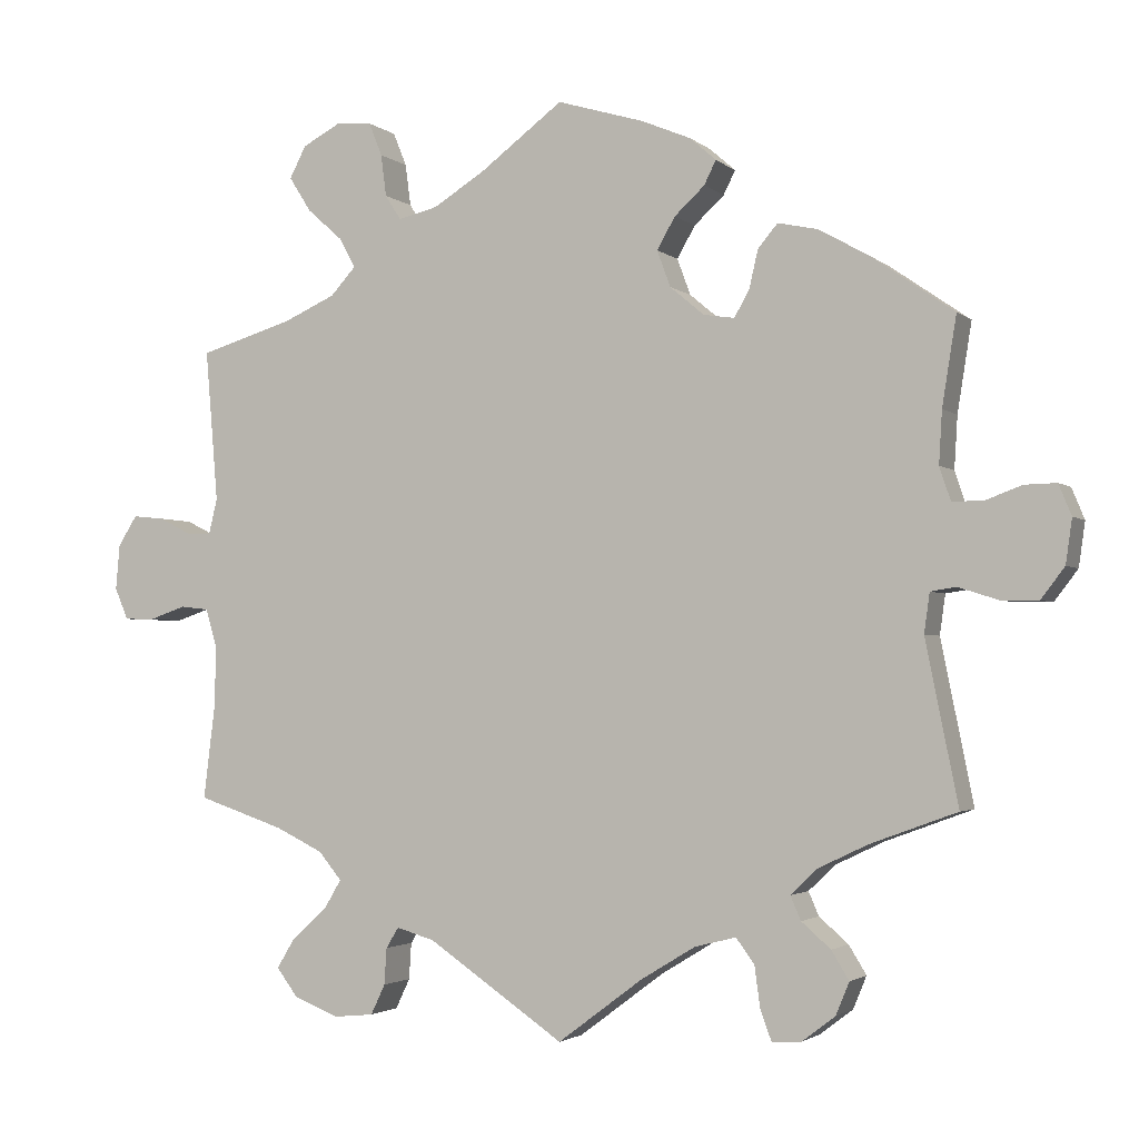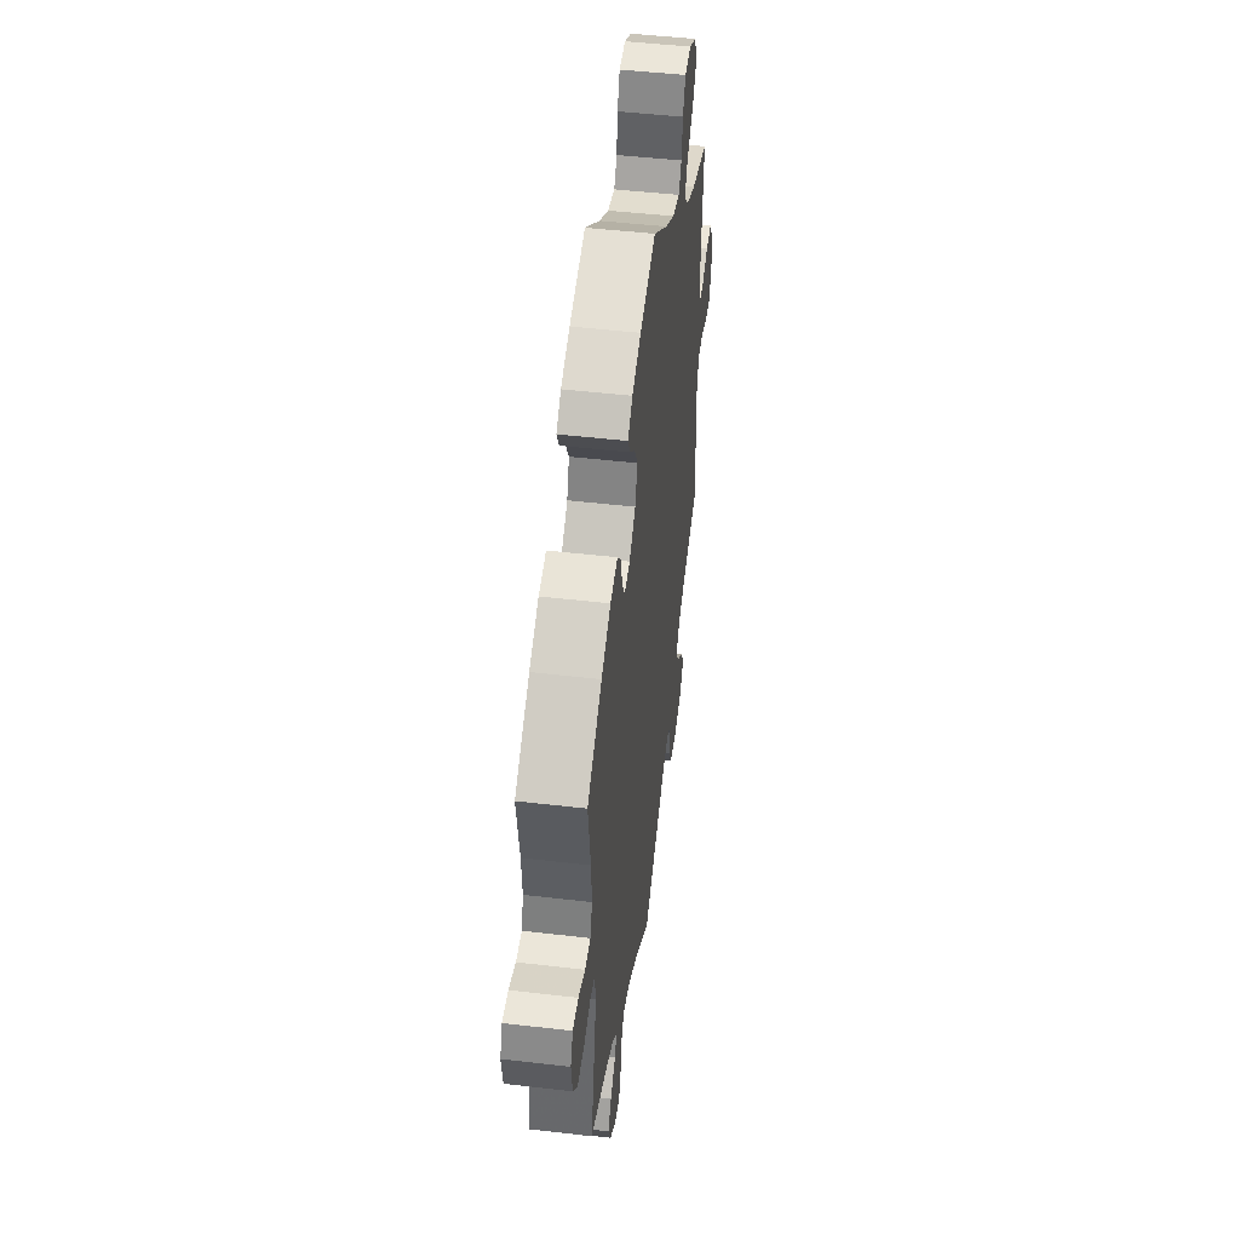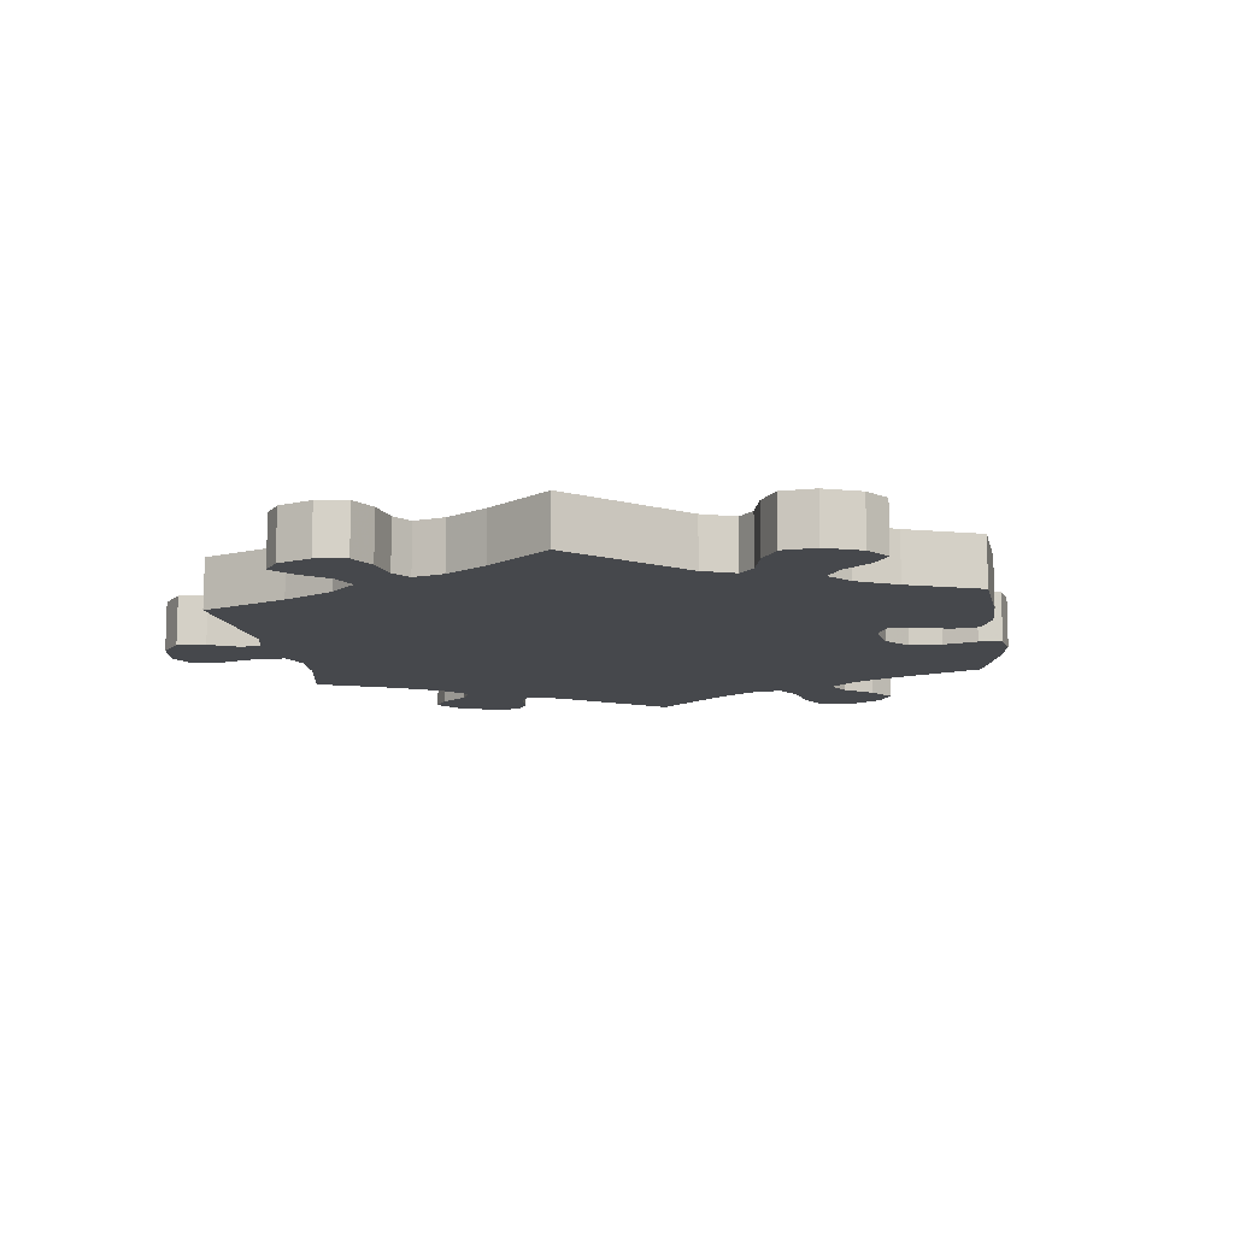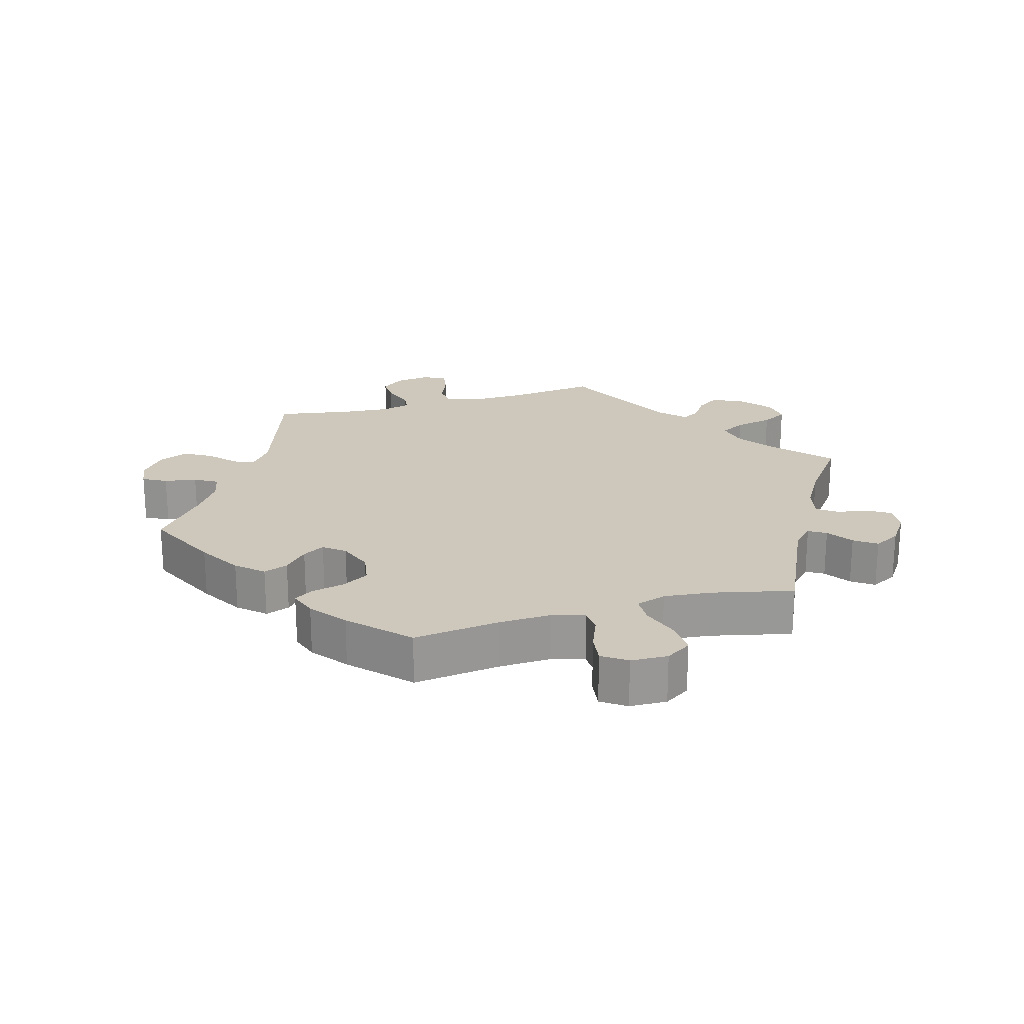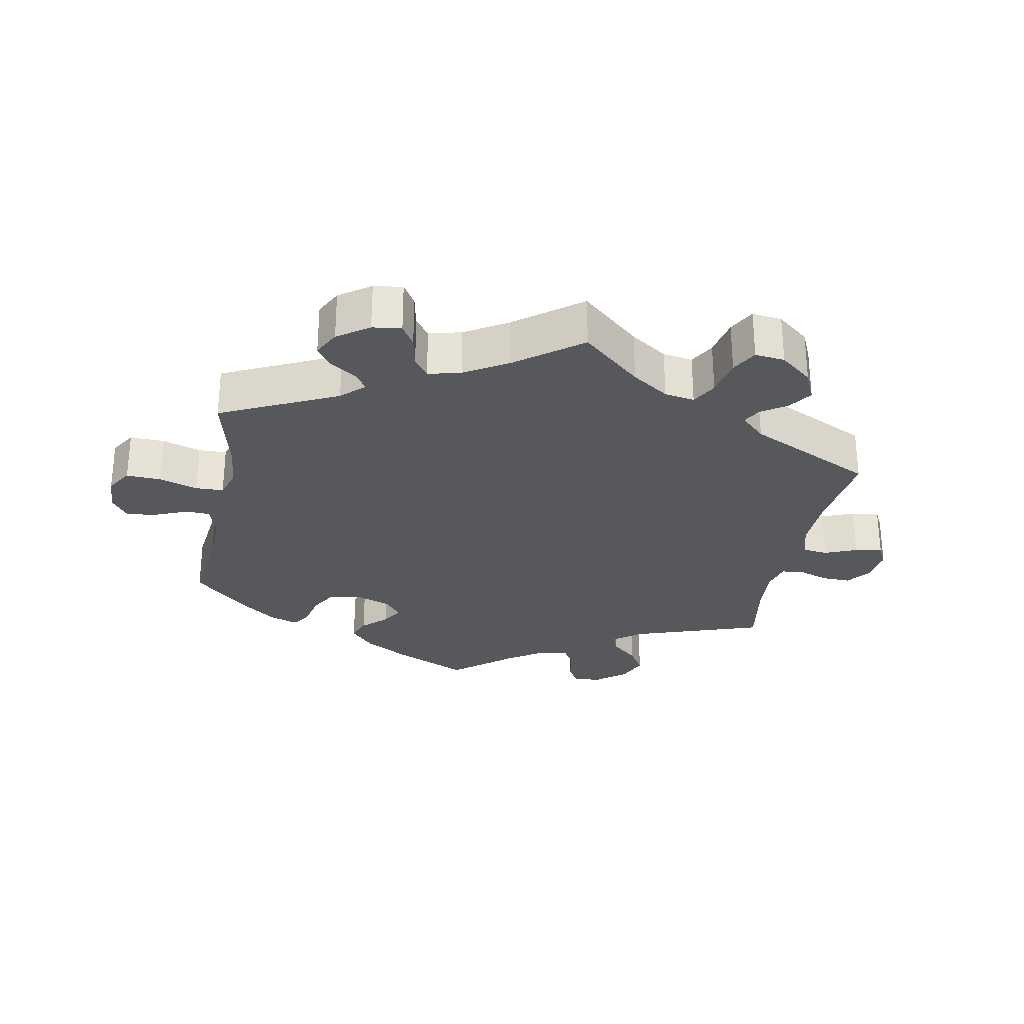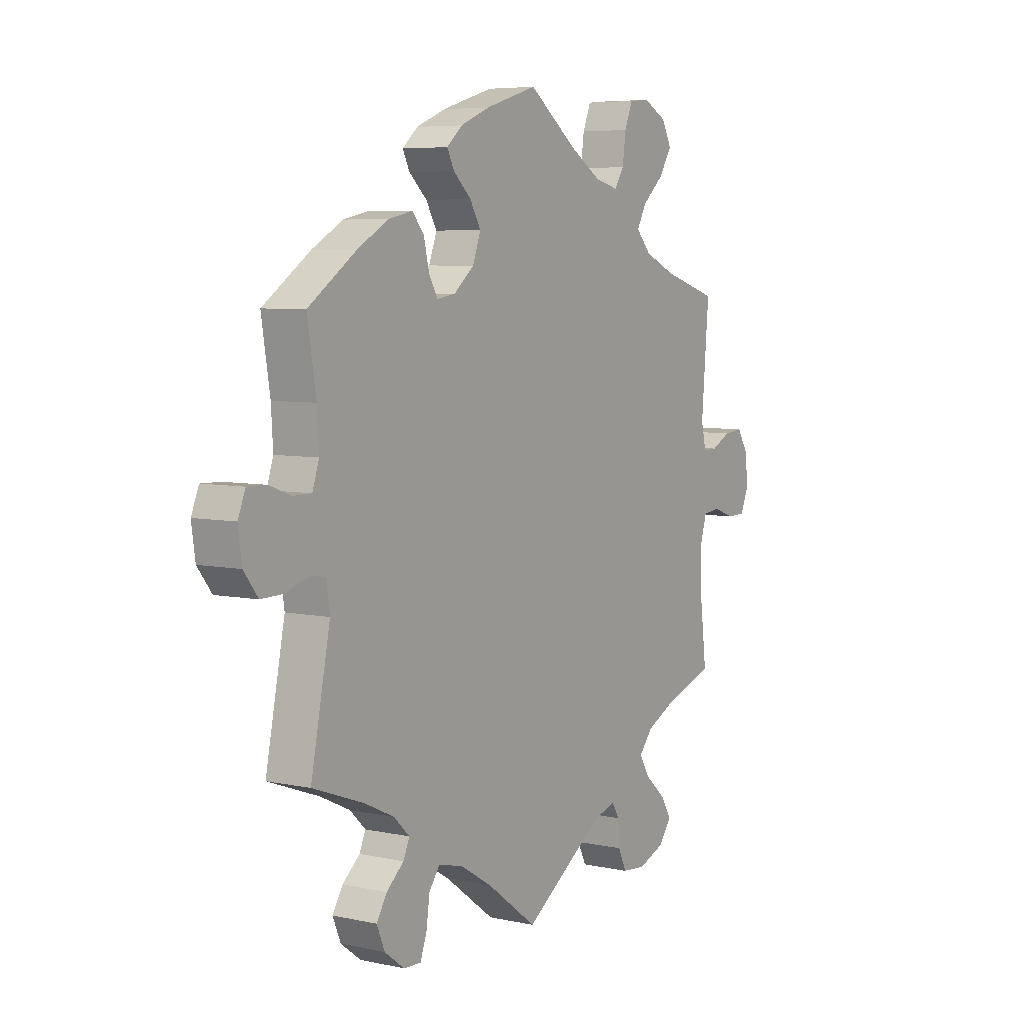
<metadata>
{"format":"obj","ext":"obj","renderer":"f3d","projection":"perspective","resolution":1024,"background":"white","views":[{"elev":-2.5,"azim":-157.1,"up":"+Z"},{"elev":47.9,"azim":-82.5,"up":"+Z"},{"elev":-11.2,"azim":-112.4,"up":"+Y"},{"elev":21.8,"azim":13.7,"up":"+Y"},{"elev":-28.4,"azim":109.4,"up":"+Y"},{"elev":6.1,"azim":-57.1,"up":"+Z"}]}
</metadata>
<code>
v -0.46 0.07 -0.085
v -0.467 0.07 -0.035
v -0.499 0.07 -0.03
v -0.549 0.07 -0.046
v -0.596 0.07 -0.047
v -0.626 0.07 -0.008
v -0.634 0.07 0.048
v -0.618 0.07 0.087
v -0.578 0.07 0.086
v -0.532 0.07 0.069
v -0.493 0.07 0.069
v -0.479 0.07 0.111
v -0.483 0.07 0.177
v -0.501 0.07 0.289
v -0.399 0.07 0.36
v -0.334 0.07 0.397
v -0.283 0.07 0.408
v -0.258 0.07 0.378
v -0.247 0.07 0.33
v -0.228 0.07 0.297
v -0.189 0.07 0.303
v -0.146 0.07 0.339
v -0.129 0.07 0.385
v -0.152 0.07 0.425
v -0.19 0.07 0.46
v -0.205 0.07 0.49
v -0.172 0.07 0.519
v -0.11 0.07 0.545
v 0 0.07 0.578
v 0.104 0.07 0.5
v 0.17 0.07 0.459
v 0.22 0.07 0.447
v 0.24 0.07 0.478
v 0.247 0.07 0.531
v 0.264 0.07 0.573
v 0.308 0.07 0.577
v 0.357 0.07 0.551
v 0.378 0.07 0.511
v 0.35 0.07 0.467
v 0.305 0.07 0.427
v 0.285 0.07 0.39
v 0.317 0.07 0.355
v 0.382 0.07 0.326
v 0.501 0.07 0.29
v 0.485 0.07 0.098
v 0.496 0.07 0.053
v 0.526 0.07 0.054
v 0.568 0.07 0.075
v 0.608 0.07 0.079
v 0.632 0.07 0.041
v 0.637 0.07 -0.016
v 0.62 0.07 -0.056
v 0.582 0.07 -0.057
v 0.535 0.07 -0.041
v 0.499 0.07 -0.045
v 0.485 0.07 -0.093
v 0.486 0.07 -0.167
v 0.501 0.07 -0.289
v 0.391 0.07 -0.326
v 0.331 0.07 -0.355
v 0.302 0.07 -0.39
v 0.324 0.07 -0.427
v 0.368 0.07 -0.466
v 0.391 0.07 -0.504
v 0.364 0.07 -0.54
v 0.307 0.07 -0.562
v 0.257 0.07 -0.557
v 0.239 0.07 -0.519
v 0.236 0.07 -0.473
v 0.22 0.07 -0.447
v 0.172 0.07 -0.461
v 0 0.07 -0.578
v -0.107 0.07 -0.498
v -0.176 0.07 -0.456
v -0.228 0.07 -0.443
v -0.251 0.07 -0.474
v -0.258 0.07 -0.525
v -0.272 0.07 -0.564
v -0.309 0.07 -0.562
v -0.351 0.07 -0.53
v -0.368 0.07 -0.489
v -0.346 0.07 -0.453
v -0.309 0.07 -0.421
v -0.296 0.07 -0.391
v -0.329 0.07 -0.359
v -0.392 0.07 -0.329
v -0.501 0.07 -0.289
v -0.46 0 -0.085
v -0.467 0 -0.035
v -0.499 0 -0.03
v -0.549 0 -0.046
v -0.596 0 -0.047
v -0.626 0 -0.008
v -0.634 0 0.048
v -0.618 0 0.087
v -0.578 0 0.086
v -0.532 0 0.069
v -0.493 0 0.069
v -0.479 0 0.111
v -0.483 0 0.177
v -0.501 0 0.289
v -0.399 0 0.36
v -0.334 0 0.397
v -0.283 0 0.408
v -0.258 0 0.378
v -0.247 0 0.33
v -0.228 0 0.297
v -0.189 0 0.303
v -0.146 0 0.339
v -0.129 0 0.385
v -0.152 0 0.425
v -0.19 0 0.46
v -0.205 0 0.49
v -0.172 0 0.519
v -0.11 0 0.545
v 0 0 0.578
v 0.104 0 0.5
v 0.17 0 0.459
v 0.22 0 0.447
v 0.24 0 0.478
v 0.247 0 0.531
v 0.264 0 0.573
v 0.308 0 0.577
v 0.357 0 0.551
v 0.378 0 0.511
v 0.35 0 0.467
v 0.305 0 0.427
v 0.285 0 0.39
v 0.317 0 0.355
v 0.382 0 0.326
v 0.501 0 0.29
v 0.485 0 0.098
v 0.496 0 0.053
v 0.526 0 0.054
v 0.568 0 0.075
v 0.608 0 0.079
v 0.632 0 0.041
v 0.637 0 -0.016
v 0.62 0 -0.056
v 0.582 0 -0.057
v 0.535 0 -0.041
v 0.499 0 -0.045
v 0.485 0 -0.093
v 0.486 0 -0.167
v 0.501 0 -0.289
v 0.391 0 -0.326
v 0.331 0 -0.355
v 0.302 0 -0.39
v 0.324 0 -0.427
v 0.368 0 -0.466
v 0.391 0 -0.504
v 0.364 0 -0.54
v 0.307 0 -0.562
v 0.257 0 -0.557
v 0.239 0 -0.519
v 0.236 0 -0.473
v 0.22 0 -0.447
v 0.172 0 -0.461
v 0 0 -0.578
v -0.107 0 -0.498
v -0.176 0 -0.456
v -0.228 0 -0.443
v -0.251 0 -0.474
v -0.258 0 -0.525
v -0.272 0 -0.564
v -0.309 0 -0.562
v -0.351 0 -0.53
v -0.368 0 -0.489
v -0.346 0 -0.453
v -0.309 0 -0.421
v -0.296 0 -0.391
v -0.329 0 -0.359
v -0.392 0 -0.329
v -0.501 0 -0.289
f 86 87 1
f 85 86 1 2
f 84 85 2
f 80 81 82 83
f 80 83 84
f 79 80 84
f 76 77 78 79
f 76 79 84
f 75 76 84 2
f 71 72 73
f 70 71 73 74
f 66 67 68 69
f 66 69 70
f 65 66 70
f 62 63 64 65
f 61 62 65 70
f 60 61 70 74
f 57 58 59
f 56 57 59 60
f 55 56 60 74
f 51 52 53 54
f 51 54 55
f 50 51 55
f 47 48 49 50
f 46 47 50 55
f 45 46 55 74
f 43 44 45 74
f 37 38 39 40
f 37 40 41
f 36 37 41
f 33 34 35 36
f 32 33 36 41
f 31 32 41 42
f 27 28 29 30
f 27 30 31 42
f 24 25 26 27
f 23 24 27 42
f 16 17 18 19
f 16 19 20
f 13 14 15 16
f 12 13 16 20
f 11 12 20 21
f 7 8 9 10
f 7 10 11
f 6 7 11
f 3 4 5 6
f 2 3 6 11
f 75 2 11 21
f 22 23 42 43
f 43 74 75
f 21 22 43 75
f 88 174 173
f 89 88 173 172
f 89 172 171
f 170 169 168 167
f 171 170 167
f 171 167 166
f 166 165 164 163
f 171 166 163
f 89 171 163 162
f 160 159 158
f 161 160 158 157
f 156 155 154 153
f 157 156 153
f 157 153 152
f 152 151 150 149
f 157 152 149 148
f 161 157 148 147
f 146 145 144
f 147 146 144 143
f 161 147 143 142
f 141 140 139 138
f 142 141 138
f 142 138 137
f 137 136 135 134
f 142 137 134 133
f 161 142 133 132
f 161 132 131 130
f 127 126 125 124
f 128 127 124
f 128 124 123
f 123 122 121 120
f 128 123 120 119
f 129 128 119 118
f 117 116 115 114
f 129 118 117 114
f 114 113 112 111
f 129 114 111 110
f 106 105 104 103
f 107 106 103
f 103 102 101 100
f 107 103 100 99
f 108 107 99 98
f 97 96 95 94
f 98 97 94
f 98 94 93
f 93 92 91 90
f 98 93 90 89
f 108 98 89 162
f 130 129 110 109
f 162 161 130
f 162 130 109 108
f 1 88 89 2
f 2 89 90 3
f 3 90 91 4
f 4 91 92 5
f 5 92 93 6
f 6 93 94 7
f 7 94 95 8
f 8 95 96 9
f 9 96 97 10
f 10 97 98 11
f 11 98 99 12
f 12 99 100 13
f 13 100 101 14
f 14 101 102 15
f 15 102 103 16
f 16 103 104 17
f 17 104 105 18
f 18 105 106 19
f 19 106 107 20
f 20 107 108 21
f 21 108 109 22
f 22 109 110 23
f 23 110 111 24
f 24 111 112 25
f 25 112 113 26
f 26 113 114 27
f 27 114 115 28
f 28 115 116 29
f 29 116 117 30
f 30 117 118 31
f 31 118 119 32
f 32 119 120 33
f 33 120 121 34
f 34 121 122 35
f 35 122 123 36
f 36 123 124 37
f 37 124 125 38
f 38 125 126 39
f 39 126 127 40
f 40 127 128 41
f 41 128 129 42
f 42 129 130 43
f 43 130 131 44
f 44 131 132 45
f 45 132 133 46
f 46 133 134 47
f 47 134 135 48
f 48 135 136 49
f 49 136 137 50
f 50 137 138 51
f 51 138 139 52
f 52 139 140 53
f 53 140 141 54
f 54 141 142 55
f 55 142 143 56
f 56 143 144 57
f 57 144 145 58
f 58 145 146 59
f 59 146 147 60
f 60 147 148 61
f 61 148 149 62
f 62 149 150 63
f 63 150 151 64
f 64 151 152 65
f 65 152 153 66
f 66 153 154 67
f 67 154 155 68
f 68 155 156 69
f 69 156 157 70
f 70 157 158 71
f 71 158 159 72
f 72 159 160 73
f 73 160 161 74
f 74 161 162 75
f 75 162 163 76
f 76 163 164 77
f 77 164 165 78
f 78 165 166 79
f 79 166 167 80
f 80 167 168 81
f 81 168 169 82
f 82 169 170 83
f 83 170 171 84
f 84 171 172 85
f 85 172 173 86
f 86 173 174 87
f 87 174 88 1

</code>
